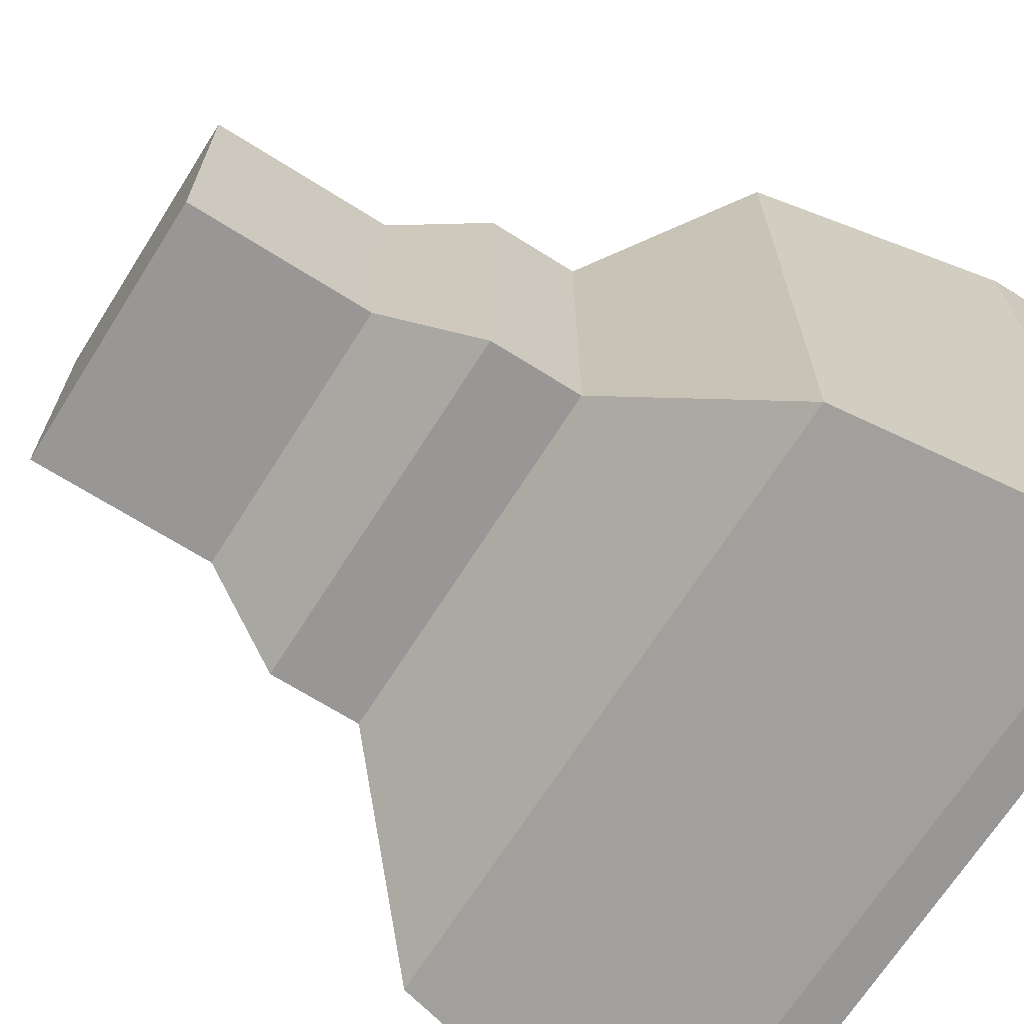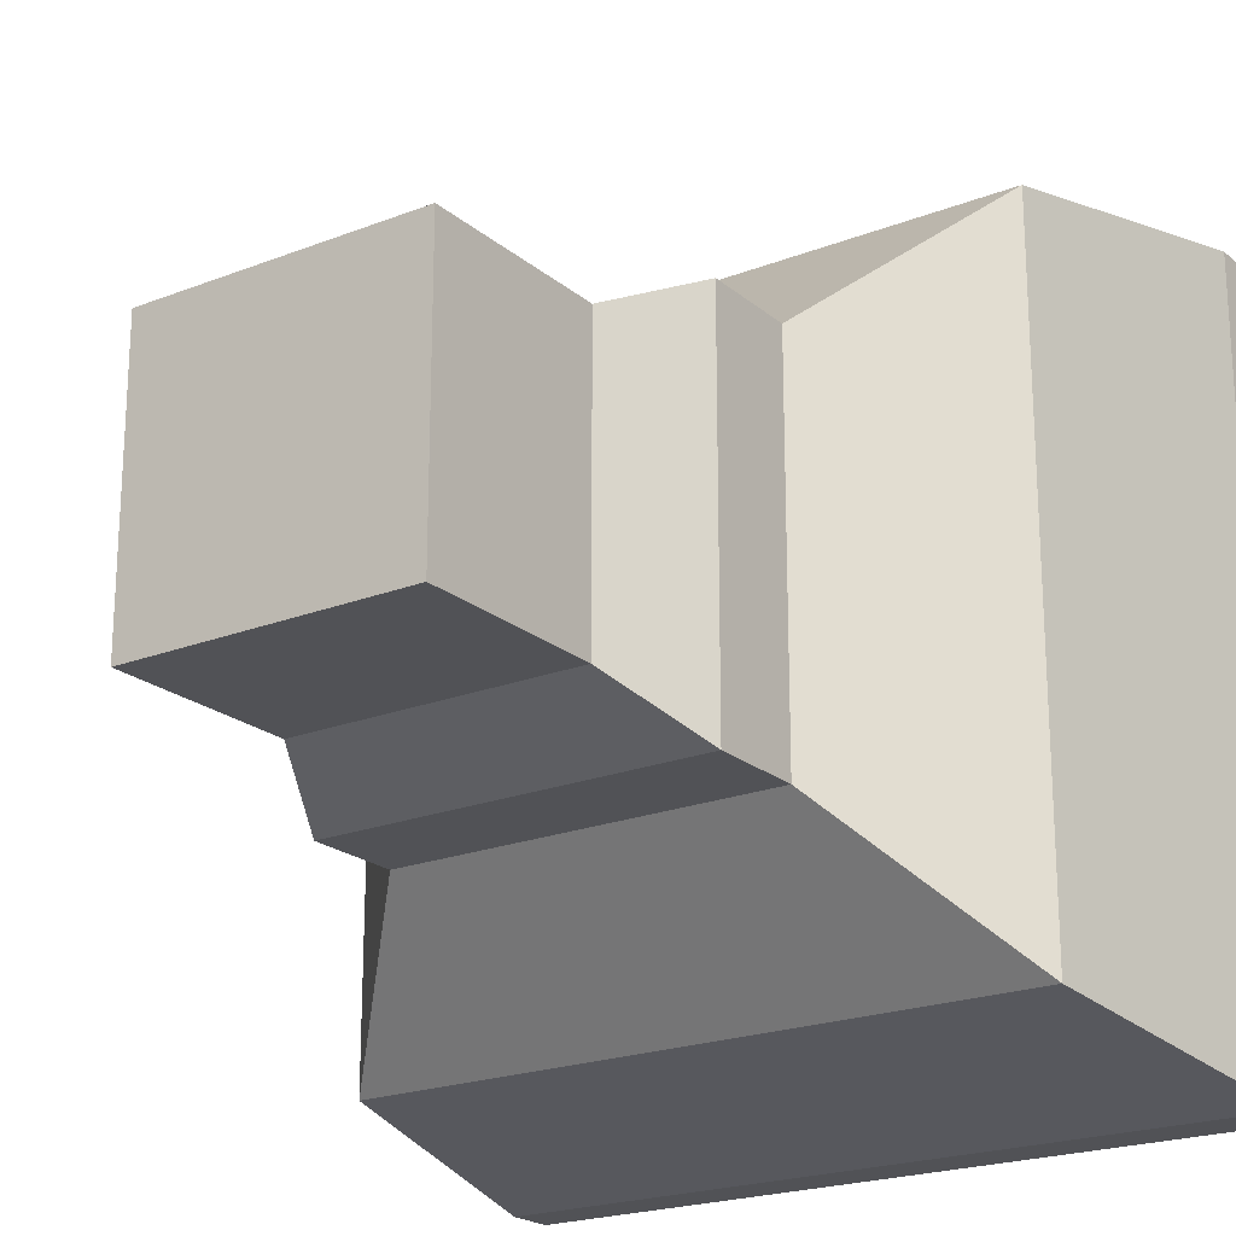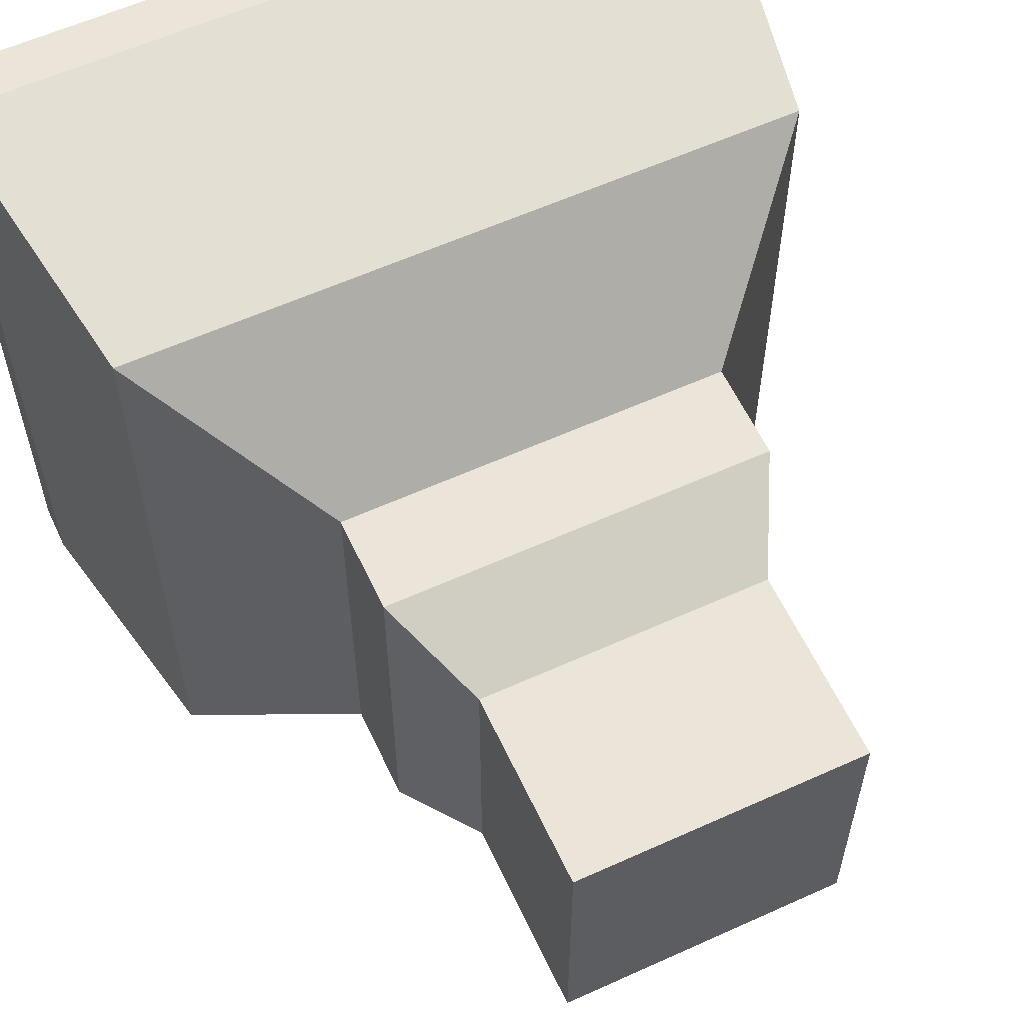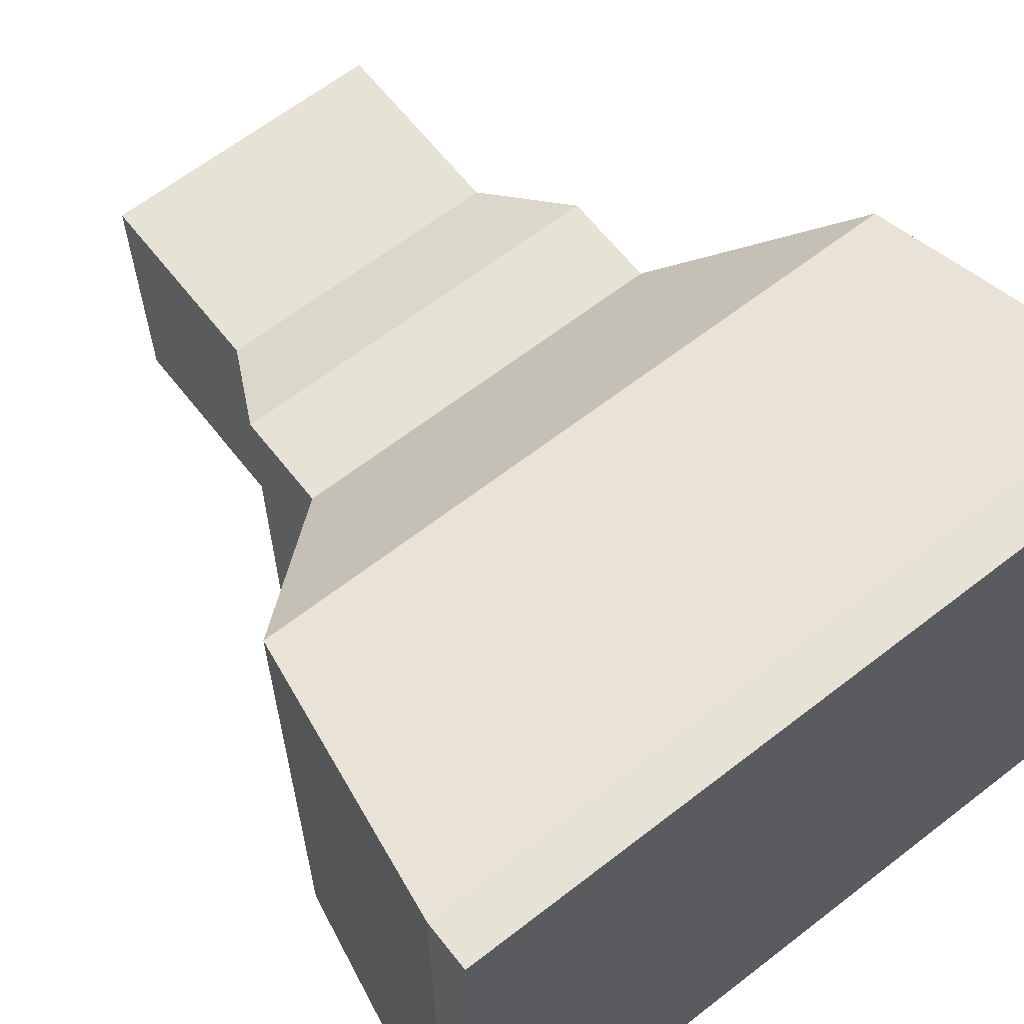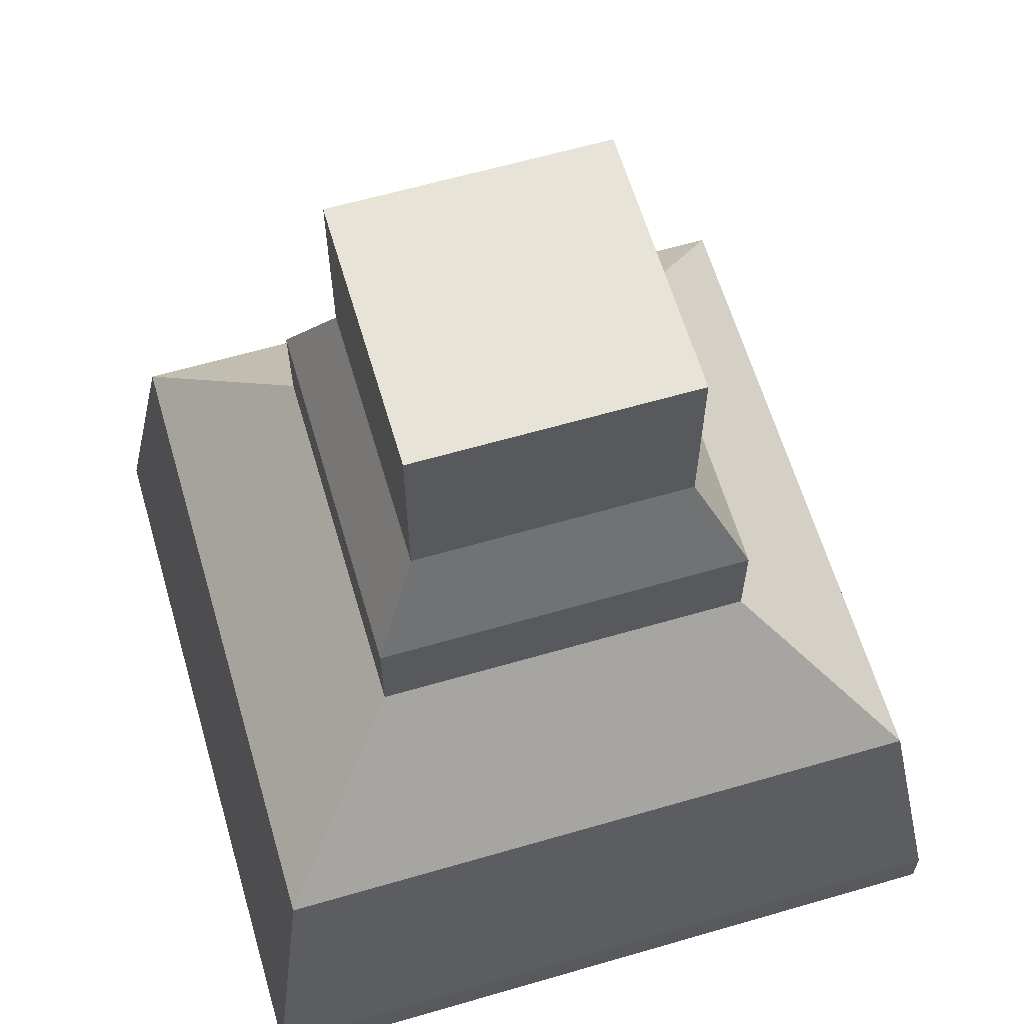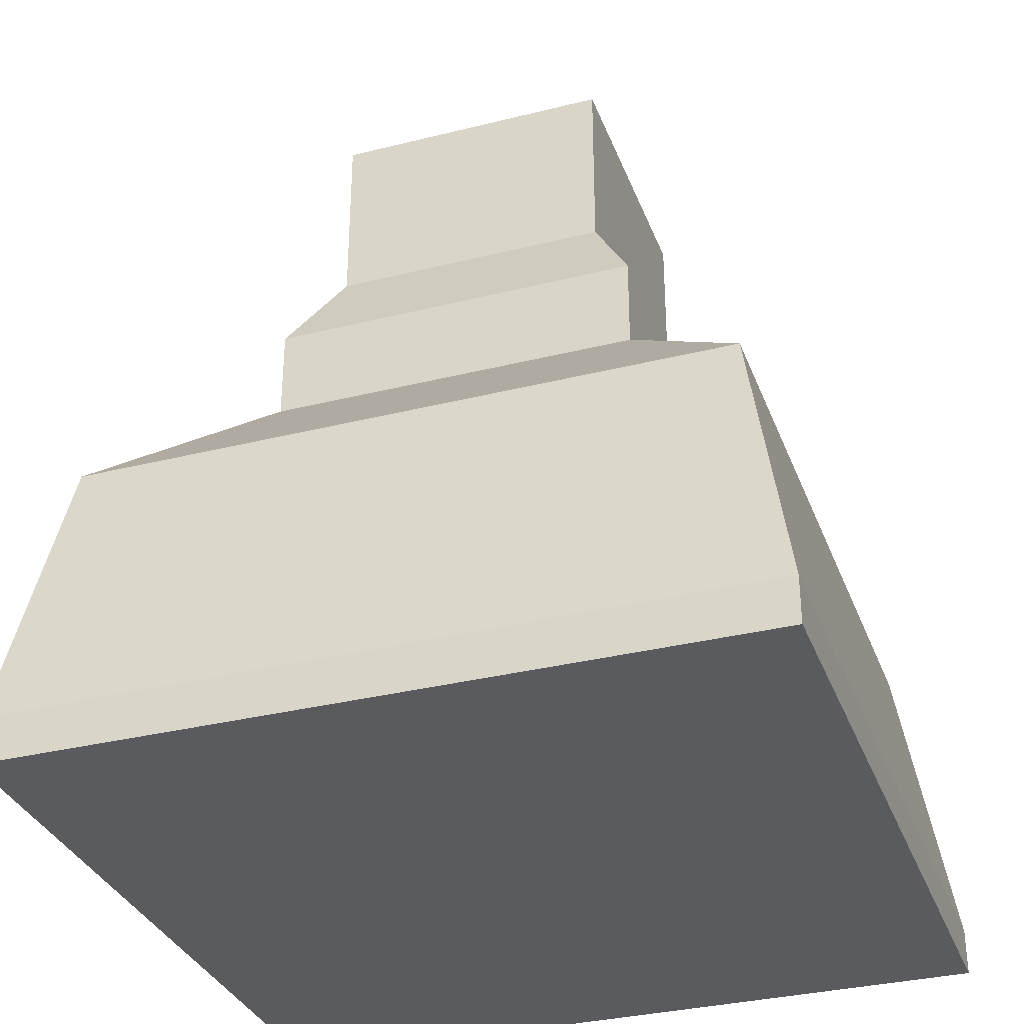
<metadata>
{"format":"obj","ext":"obj","renderer":"f3d","projection":"perspective","resolution":1024,"background":"white","views":[{"elev":-68.3,"azim":-122.3,"up":"+Z"},{"elev":-21.3,"azim":-145.1,"up":"+Z"},{"elev":59.3,"azim":155.0,"up":"+Z"},{"elev":63.9,"azim":-38.1,"up":"+Z"},{"elev":62.4,"azim":163.6,"up":"+Y"},{"elev":-33.4,"azim":-71.1,"up":"+Y"}]}
</metadata>
<code>
o cube
v 0.4375 -0.0625 0.4375
v 0.4375 -0.0625 -0.4375
v 0.5 -0.4375 0.5
v 0.5 -0.4375 -0.5
v -0.4375 -0.0625 0.4375
v -0.4375 -0.0625 -0.4375
v -0.5 -0.4375 0.5
v -0.5 -0.4375 -0.5
v 0.25 0.125 0.25
v 0.25 0.125 -0.25
v -0.25 0.125 0.25
v -0.25 0.125 -0.25
v 0.25 0.25 0.25
v 0.25 0.25 -0.25
v -0.25 0.25 0.25
v -0.25 0.25 -0.25
v 0.1875 0.375 0.1875
v 0.1875 0.375 -0.1875
v -0.1875 0.375 0.1875
v -0.1875 0.375 -0.1875
v 0.1875 0.625 0.1875
v 0.1875 0.625 -0.1875
v -0.1875 0.625 0.1875
v -0.1875 0.625 -0.1875
v 0.5 -0.5 0.5
v -0.5 -0.5 0.5
v 0.5 -0.5 -0.5
v -0.5 -0.5 -0.5
f 2 1 3 4
f 7 5 6 8
f 23 21 22 24
f 27 25 26 28
f 3 1 5 7
f 6 2 4 8
f 9 11 5 1
f 10 9 1 2
f 12 10 2 6
f 11 12 6 5
f 13 15 11 9
f 14 13 9 10
f 16 14 10 12
f 15 16 12 11
f 17 19 15 13
f 18 17 13 14
f 20 18 14 16
f 19 20 16 15
f 21 23 19 17
f 22 21 17 18
f 24 22 18 20
f 23 24 20 19
f 25 27 4 3
f 26 25 3 7
f 28 26 7 8
f 27 28 8 4

</code>
